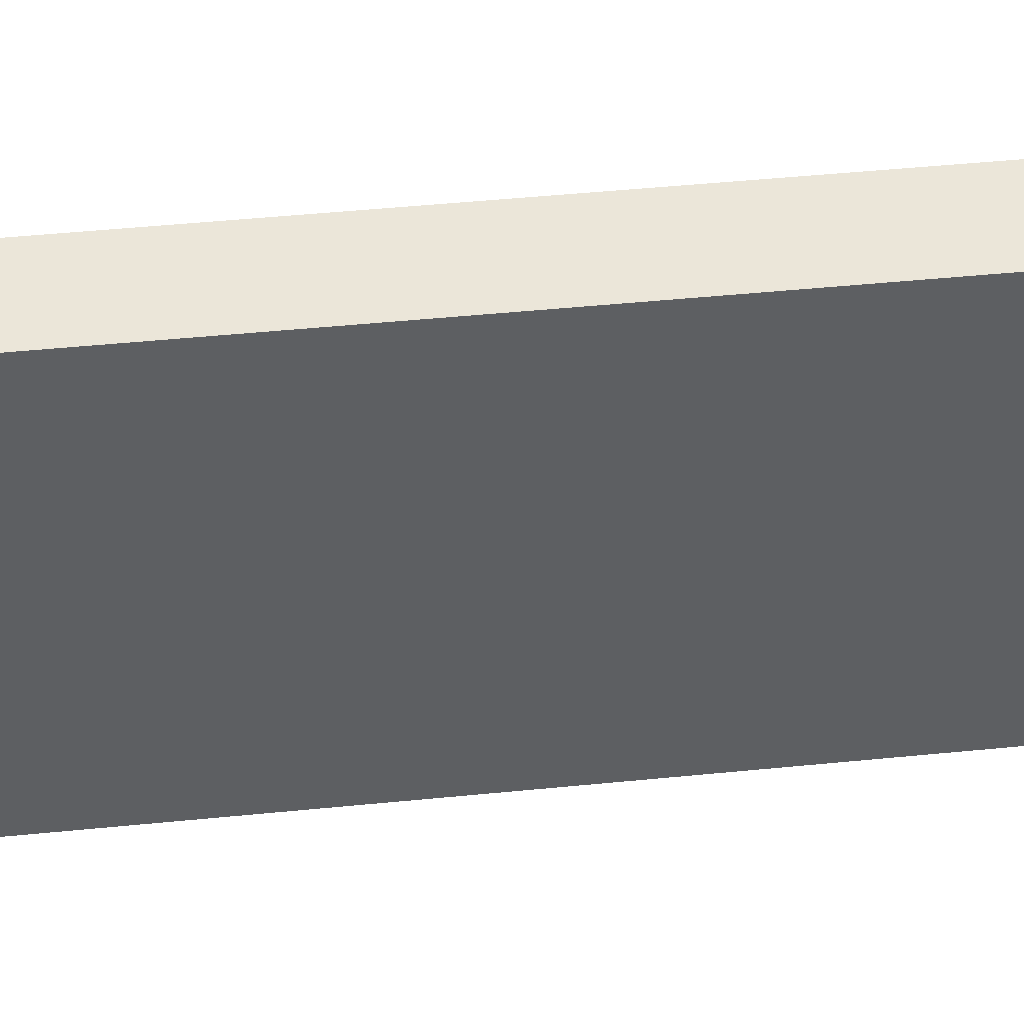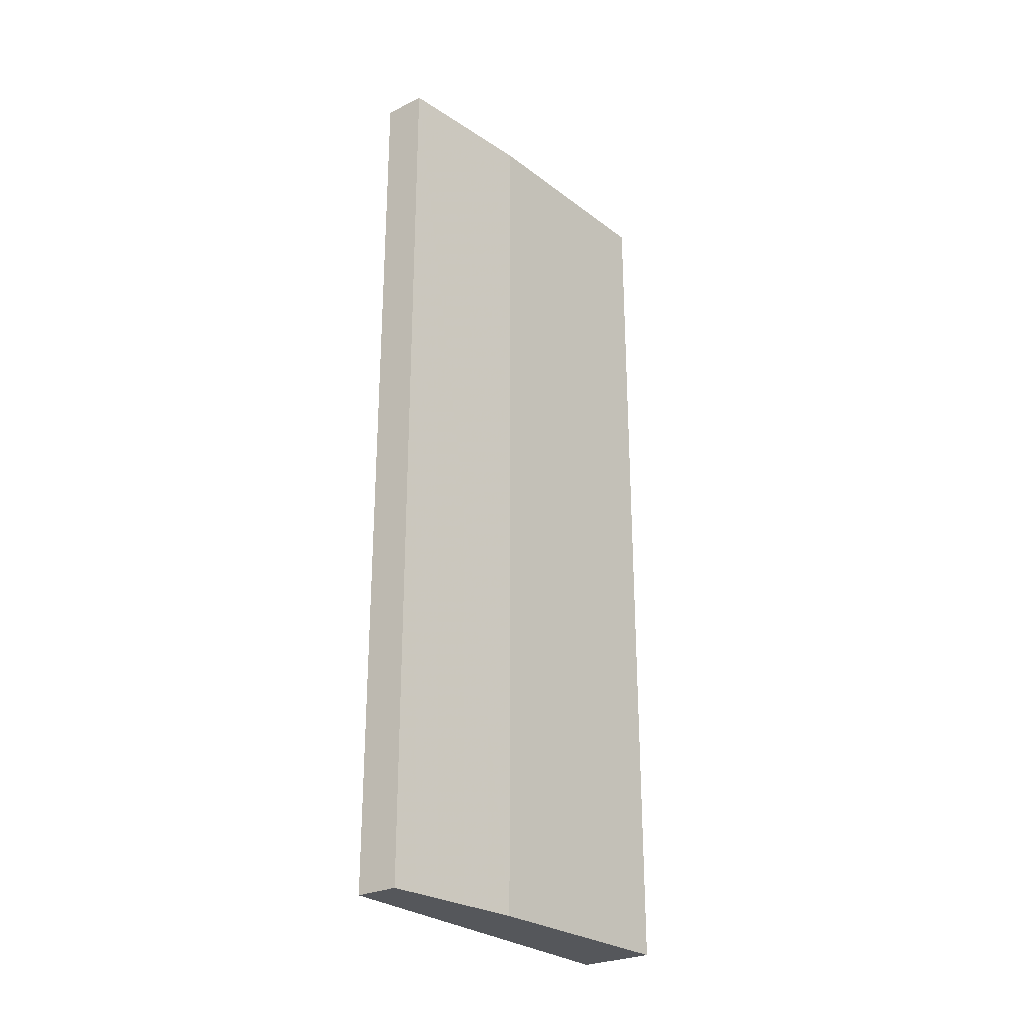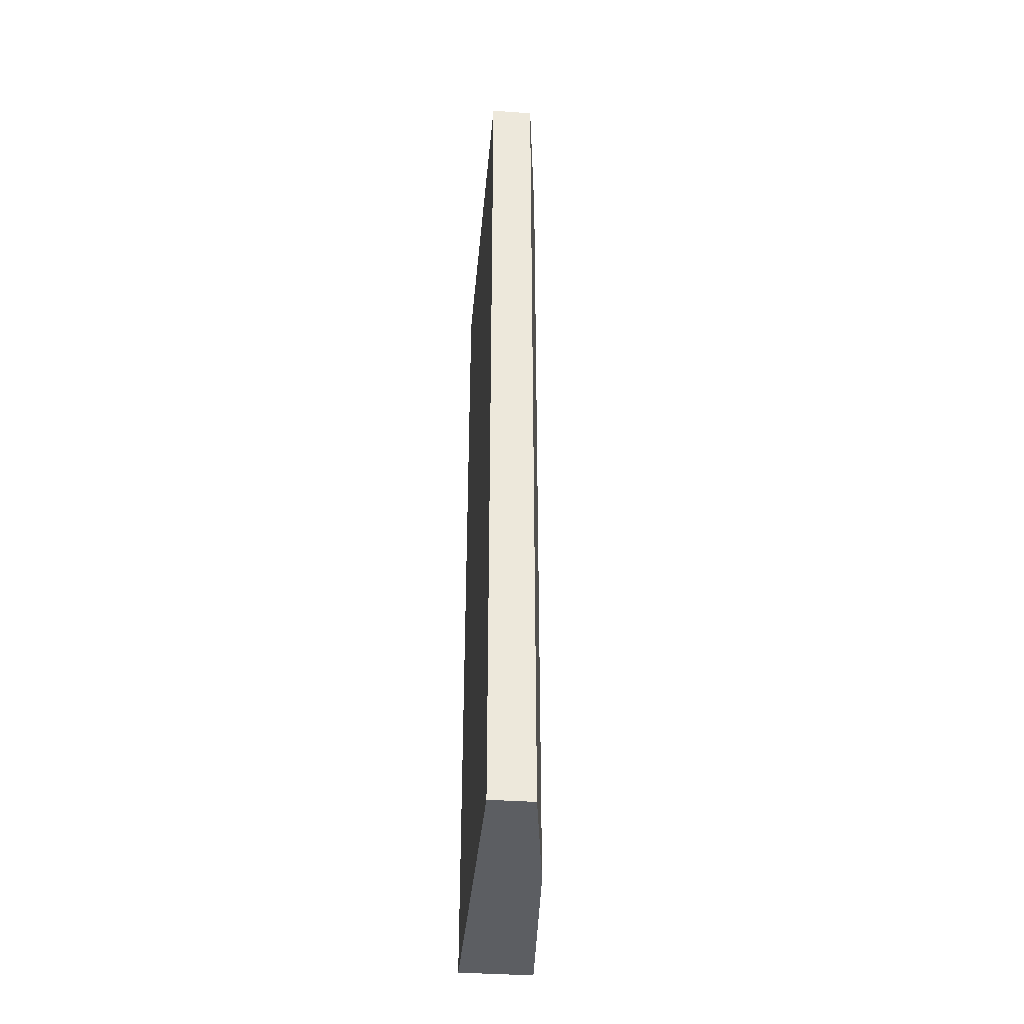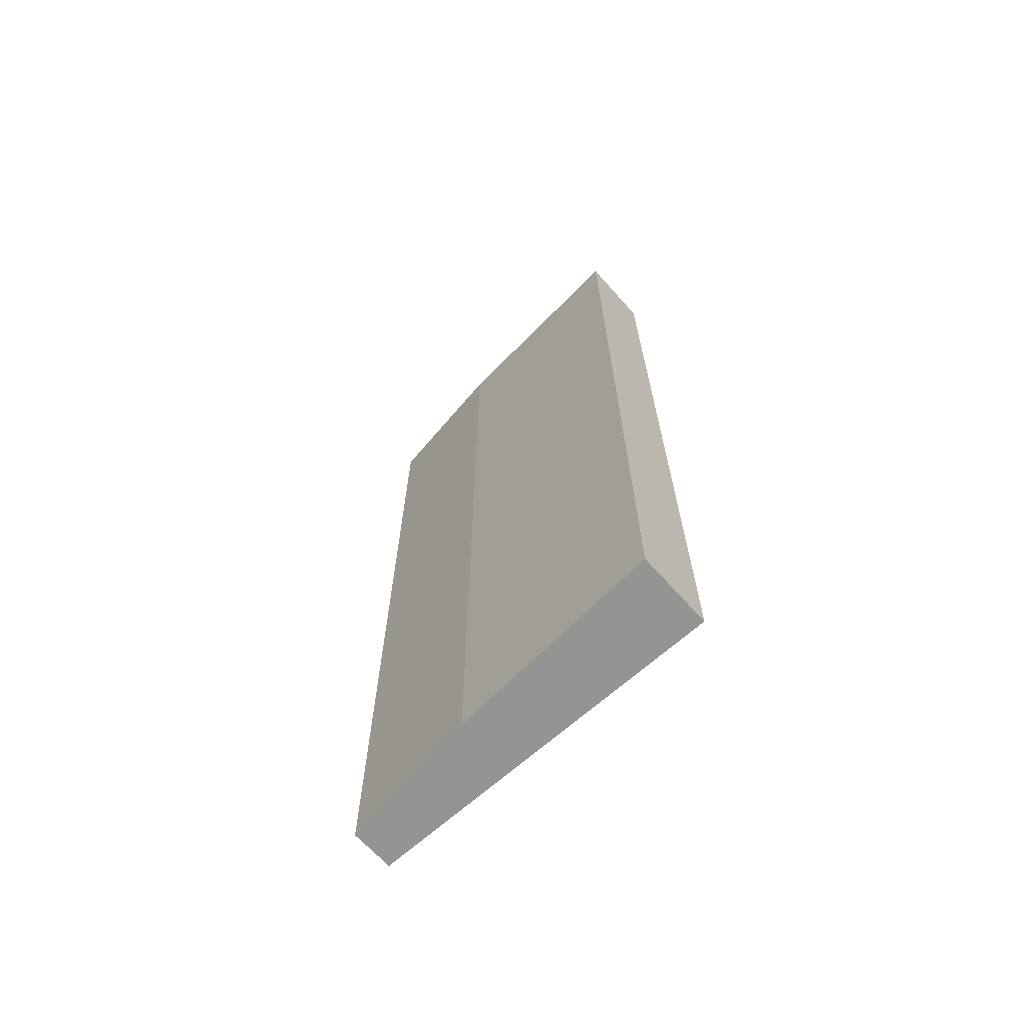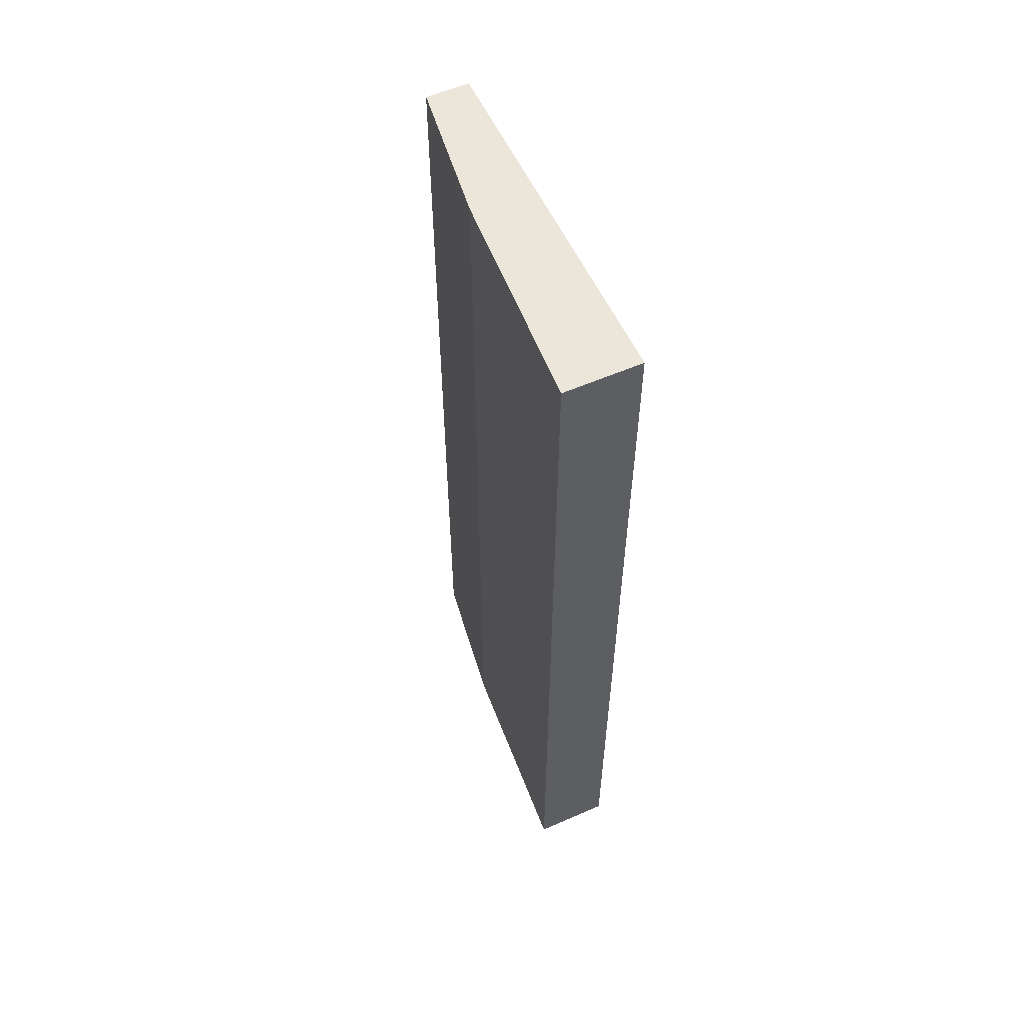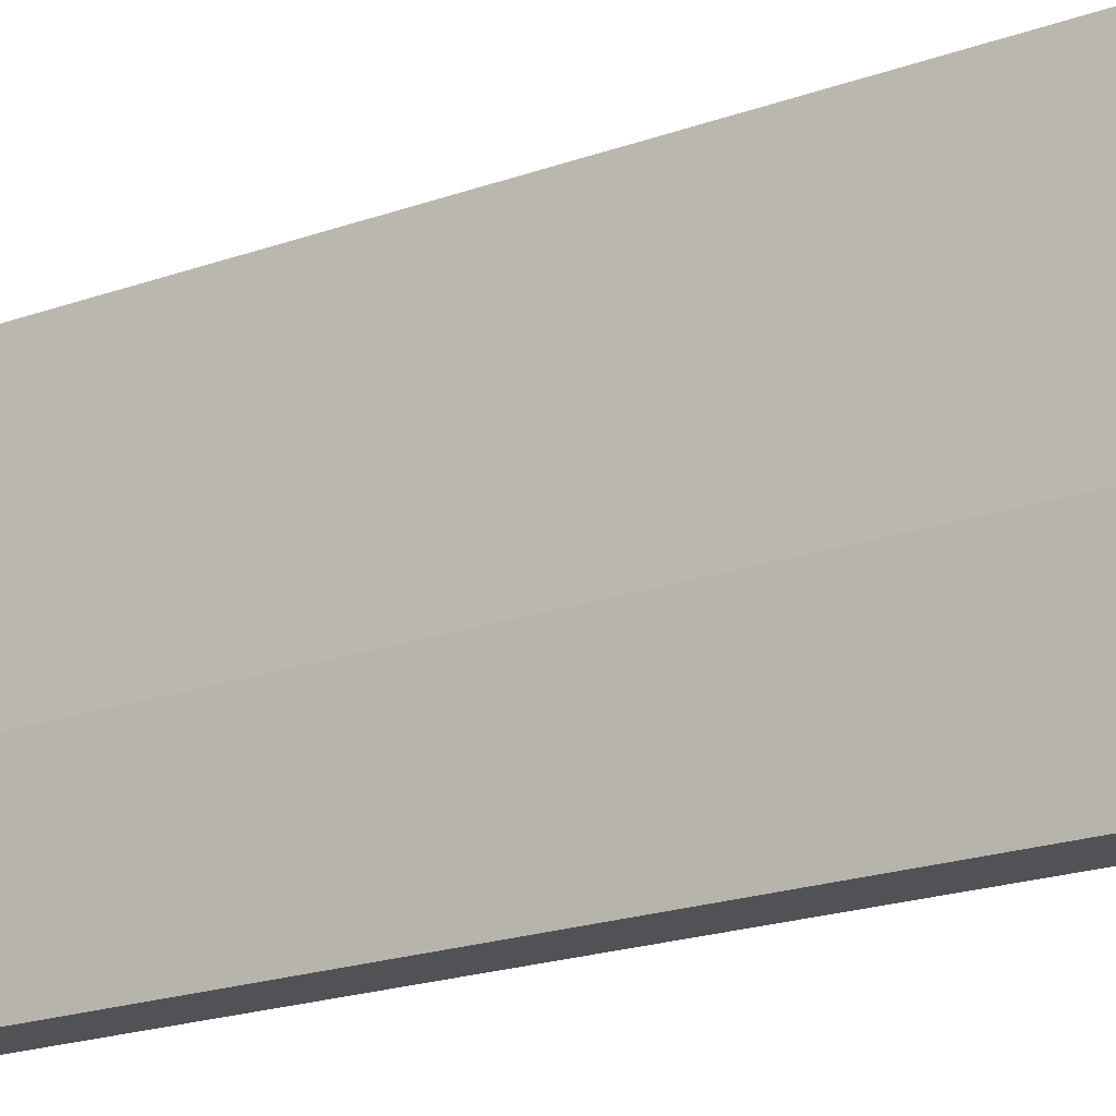
<metadata>
{"format":"obj","ext":"obj","renderer":"f3d","projection":"perspective","resolution":1024,"background":"white","views":[{"elev":47.9,"azim":-96.4,"up":"+Y"},{"elev":-27.0,"azim":37.3,"up":"+Z"},{"elev":-38.1,"azim":-5.2,"up":"+Z"},{"elev":-67.2,"azim":131.9,"up":"+Z"},{"elev":56.9,"azim":155.5,"up":"+Z"},{"elev":-21.1,"azim":122.3,"up":"+Y"}]}
</metadata>
<code>
v -0.03179 -0.03096 0
v -0.03362 -0.05086 0
v -0.03255 -0.0429 -0.05
v -0.036 -0.03096 -0.05
v -0.036 -0.03096 0
v -0.036 -0.05086 -0.05
v -0.03179 -0.03096 -0.05
v -0.03255 -0.0429 0
v -0.03362 -0.05086 -0.05
v -0.036 -0.05086 0
f 5 2 1
f 6 4 3
f 6 5 4
f 7 1 3
f 7 3 4
f 7 5 1
f 7 4 5
f 8 1 2
f 8 2 3
f 8 3 1
f 9 6 3
f 9 3 2
f 10 2 5
f 10 5 6
f 10 9 2
f 10 6 9

</code>
